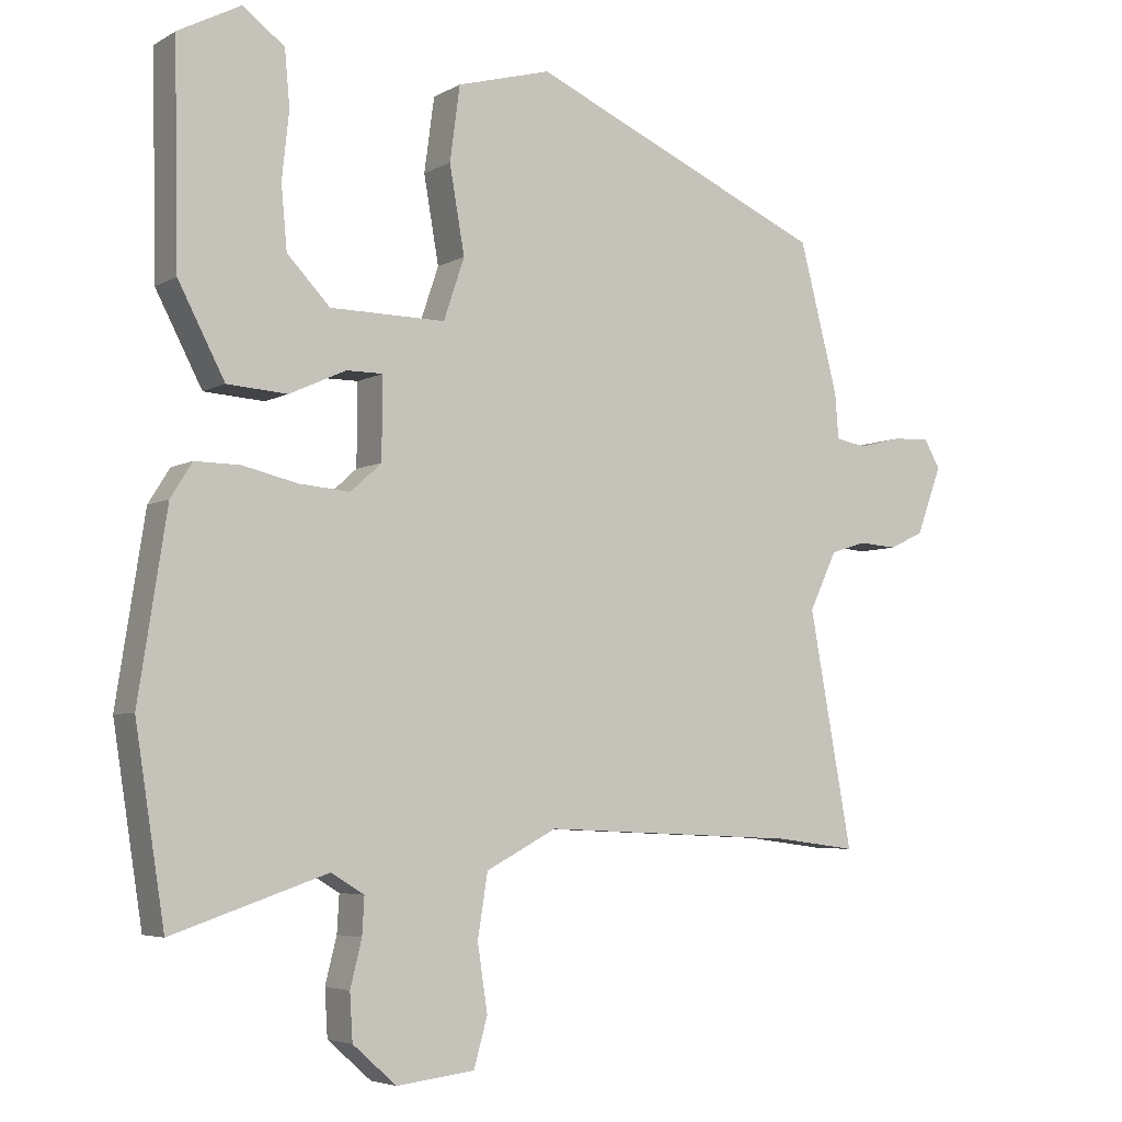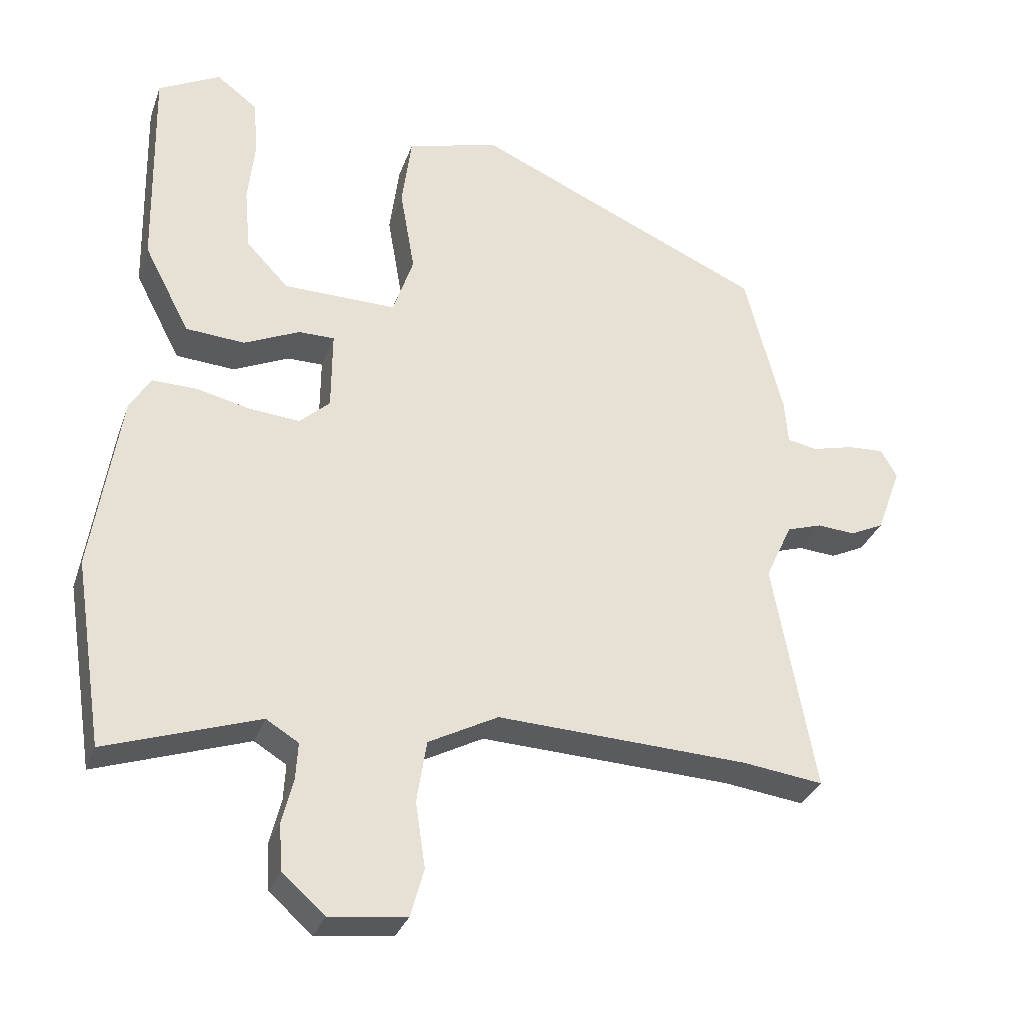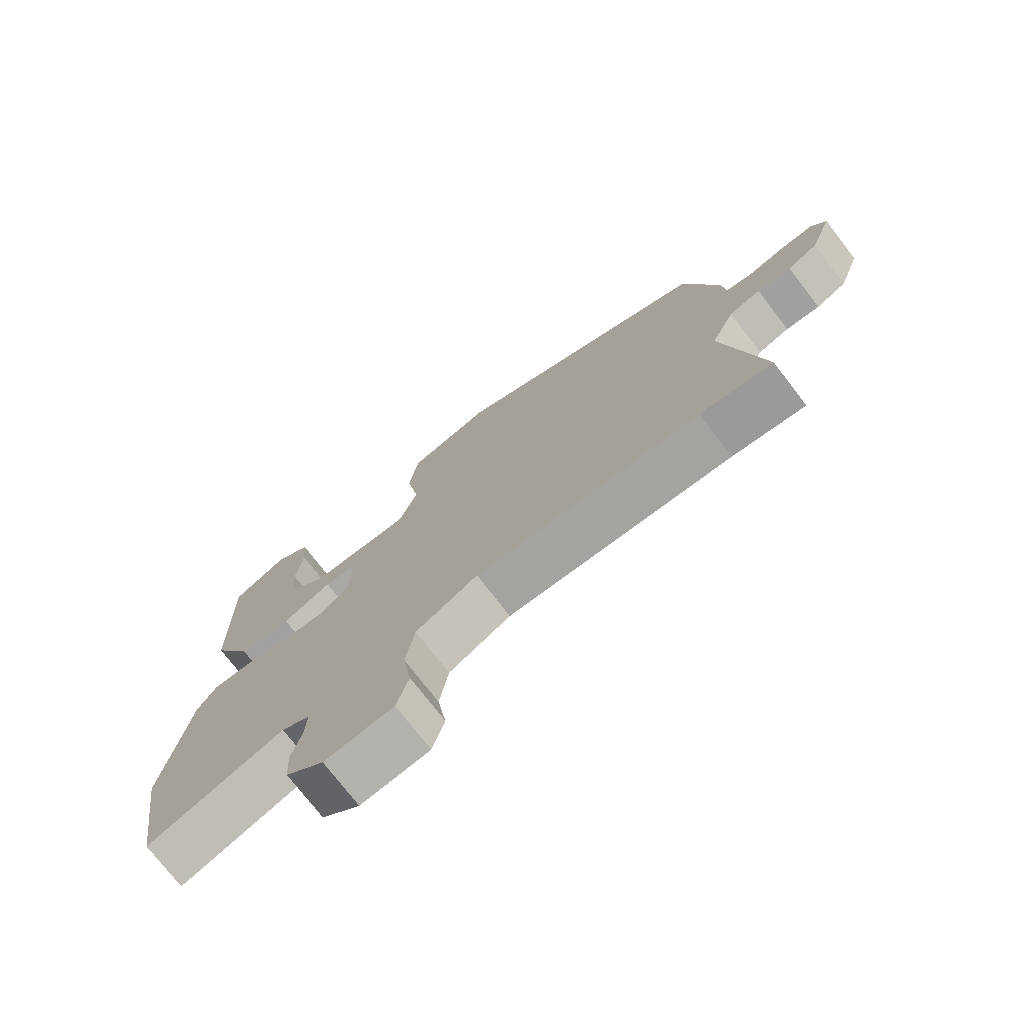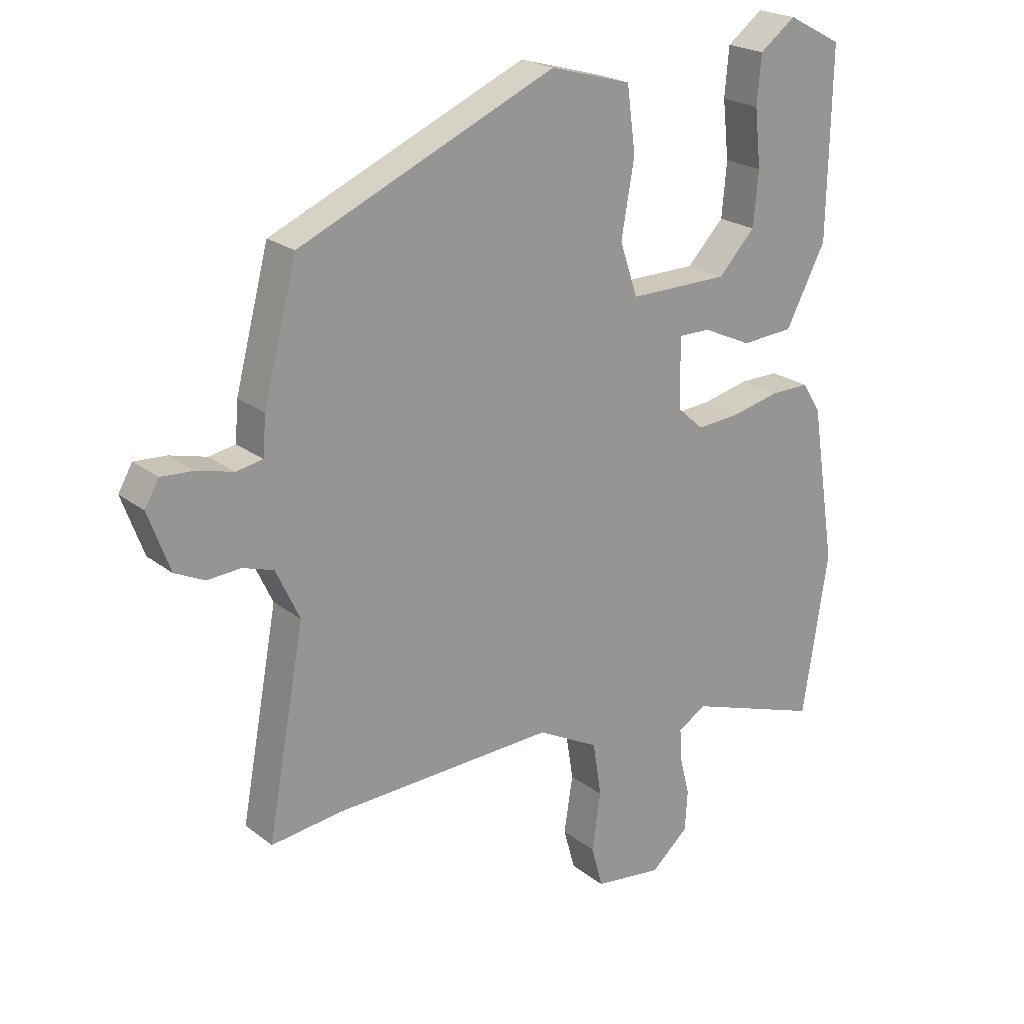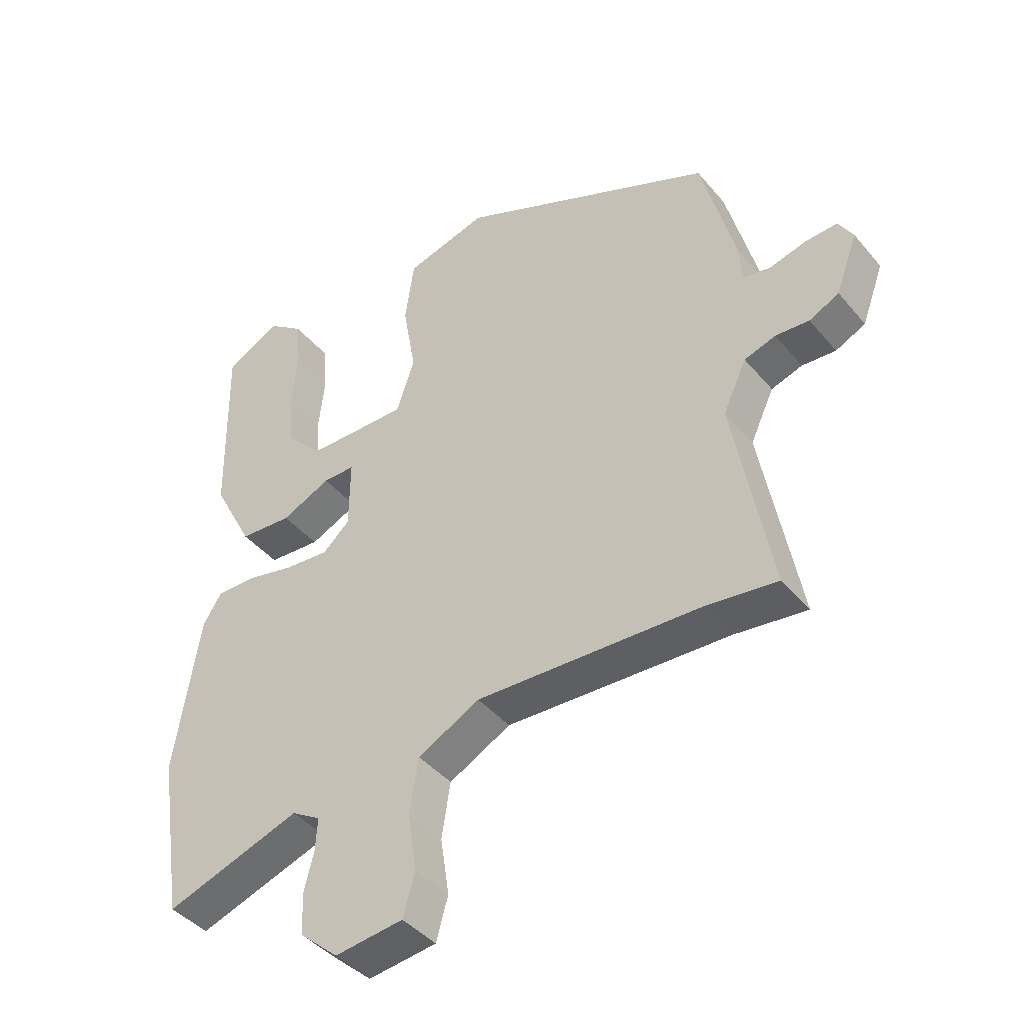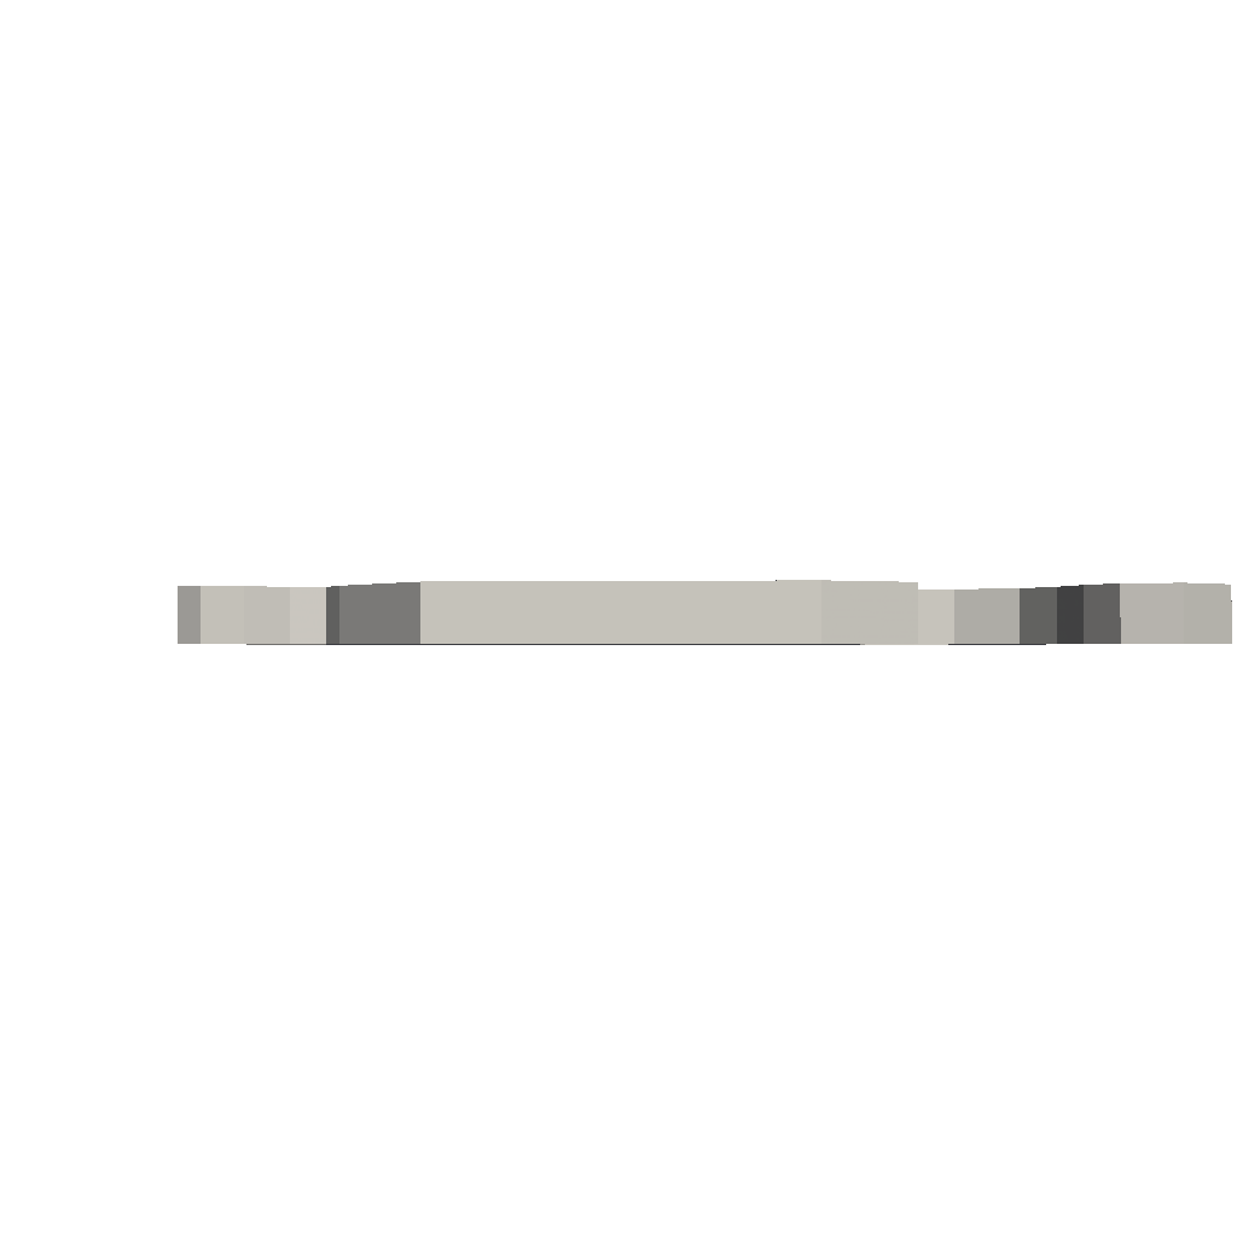
<metadata>
{"format":"obj","ext":"obj","renderer":"f3d","projection":"perspective","resolution":1024,"background":"white","views":[{"elev":-5.0,"azim":149.0,"up":"+Z"},{"elev":-31.2,"azim":162.1,"up":"+Z"},{"elev":-74.9,"azim":-142.4,"up":"+Z"},{"elev":21.7,"azim":-36.8,"up":"+Z"},{"elev":-42.4,"azim":-143.6,"up":"+Z"},{"elev":-0.7,"azim":-16.7,"up":"+Y"}]}
</metadata>
<code>
v -0.453 0.07 0.337
v -0.039 0.07 0.521
v 0.092 0.07 0.485
v 0.106 0.07 0.381
v 0.085 0.07 0.26
v 0.114 0.07 0.174
v 0.275 0.07 0.176
v 0.335 0.07 0.239
v 0.343 0.07 0.327
v 0.333 0.07 0.42
v 0.34 0.07 0.498
v 0.398 0.07 0.542
v 0.486 0.07 0.496
v 0.48 0.07 0.194
v 0.415 0.07 0.069
v 0.331 0.07 0.063
v 0.252 0.07 0.099
v 0.201 0.07 0.099
v 0.202 0.07 -0.014
v 0.245 0.07 -0.053
v 0.316 0.07 -0.047
v 0.393 0.07 -0.029
v 0.456 0.07 -0.028
v 0.486 0.07 -0.076
v 0.526 0.07 -0.332
v 0.485 0.07 -0.596
v 0.268 0.07 -0.523
v 0.222 0.07 -0.551
v 0.225 0.07 -0.603
v 0.241 0.07 -0.667
v 0.237 0.07 -0.732
v 0.176 0.07 -0.786
v 0.067 0.07 -0.773
v 0.048 0.07 -0.705
v 0.062 0.07 -0.612
v 0.048 0.07 -0.524
v -0.051 0.07 -0.472
v -0.409 0.07 -0.488
v -0.524 0.07 -0.503
v -0.464 0.07 -0.175
v -0.502 0.07 -0.094
v -0.552 0.07 -0.078
v -0.606 0.07 -0.082
v -0.654 0.07 -0.059
v -0.689 0.07 0.036
v -0.666 0.07 0.076
v -0.614 0.07 0.073
v -0.555 0.07 0.058
v -0.512 0.07 0.066
v -0.507 0.07 0.129
v -0.453 0 0.337
v -0.039 0 0.521
v 0.092 0 0.485
v 0.106 0 0.381
v 0.085 0 0.26
v 0.114 0 0.174
v 0.275 0 0.176
v 0.335 0 0.239
v 0.343 0 0.327
v 0.333 0 0.42
v 0.34 0 0.498
v 0.398 0 0.542
v 0.486 0 0.496
v 0.48 0 0.194
v 0.415 0 0.069
v 0.331 0 0.063
v 0.252 0 0.099
v 0.201 0 0.099
v 0.202 0 -0.014
v 0.245 0 -0.053
v 0.316 0 -0.047
v 0.393 0 -0.029
v 0.456 0 -0.028
v 0.486 0 -0.076
v 0.526 0 -0.332
v 0.485 0 -0.596
v 0.268 0 -0.523
v 0.222 0 -0.551
v 0.225 0 -0.603
v 0.241 0 -0.667
v 0.237 0 -0.732
v 0.176 0 -0.786
v 0.067 0 -0.773
v 0.048 0 -0.705
v 0.062 0 -0.612
v 0.048 0 -0.524
v -0.051 0 -0.472
v -0.409 0 -0.488
v -0.524 0 -0.503
v -0.464 0 -0.175
v -0.502 0 -0.094
v -0.552 0 -0.078
v -0.606 0 -0.082
v -0.654 0 -0.059
v -0.689 0 0.036
v -0.666 0 0.076
v -0.614 0 0.073
v -0.555 0 0.058
v -0.512 0 0.066
v -0.507 0 0.129
f 3 4 5
f 2 3 5
f 1 2 5
f 50 1 5
f 49 50 5
f 46 47 48
f 45 46 48
f 44 45 48
f 43 44 48
f 42 43 48
f 41 42 48 49
f 49 5 6
f 41 49 6
f 40 41 6
f 40 6 7
f 39 40 7
f 38 39 7
f 33 34 35
f 32 33 35
f 31 32 35
f 30 31 35
f 29 30 35
f 28 29 35 36
f 27 28 36 37
f 25 26 27
f 24 25 27
f 23 24 27
f 22 23 27
f 21 22 27
f 20 21 27 37
f 14 15 16 17
f 14 17 18
f 12 13 14
f 11 12 14
f 10 11 14
f 9 10 14
f 8 9 14
f 7 8 14
f 7 14 18
f 38 7 18
f 19 20 37 38
f 18 19 38
f 55 54 53
f 55 53 52
f 55 52 51
f 55 51 100
f 55 100 99
f 98 97 96
f 98 96 95
f 98 95 94
f 98 94 93
f 98 93 92
f 99 98 92 91
f 56 55 99
f 56 99 91
f 56 91 90
f 57 56 90
f 57 90 89
f 57 89 88
f 85 84 83
f 85 83 82
f 85 82 81
f 85 81 80
f 85 80 79
f 86 85 79 78
f 87 86 78 77
f 77 76 75
f 77 75 74
f 77 74 73
f 77 73 72
f 77 72 71
f 87 77 71 70
f 67 66 65 64
f 68 67 64
f 64 63 62
f 64 62 61
f 64 61 60
f 64 60 59
f 64 59 58
f 64 58 57
f 68 64 57
f 68 57 88
f 88 87 70 69
f 88 69 68
f 1 51 52 2
f 2 52 53 3
f 3 53 54 4
f 4 54 55 5
f 5 55 56 6
f 6 56 57 7
f 7 57 58 8
f 8 58 59 9
f 9 59 60 10
f 10 60 61 11
f 11 61 62 12
f 12 62 63 13
f 13 63 64 14
f 14 64 65 15
f 15 65 66 16
f 16 66 67 17
f 17 67 68 18
f 18 68 69 19
f 19 69 70 20
f 20 70 71 21
f 21 71 72 22
f 22 72 73 23
f 23 73 74 24
f 24 74 75 25
f 25 75 76 26
f 26 76 77 27
f 27 77 78 28
f 28 78 79 29
f 29 79 80 30
f 30 80 81 31
f 31 81 82 32
f 32 82 83 33
f 33 83 84 34
f 34 84 85 35
f 35 85 86 36
f 36 86 87 37
f 37 87 88 38
f 38 88 89 39
f 39 89 90 40
f 40 90 91 41
f 41 91 92 42
f 42 92 93 43
f 43 93 94 44
f 44 94 95 45
f 45 95 96 46
f 46 96 97 47
f 47 97 98 48
f 48 98 99 49
f 49 99 100 50
f 50 100 51 1

</code>
